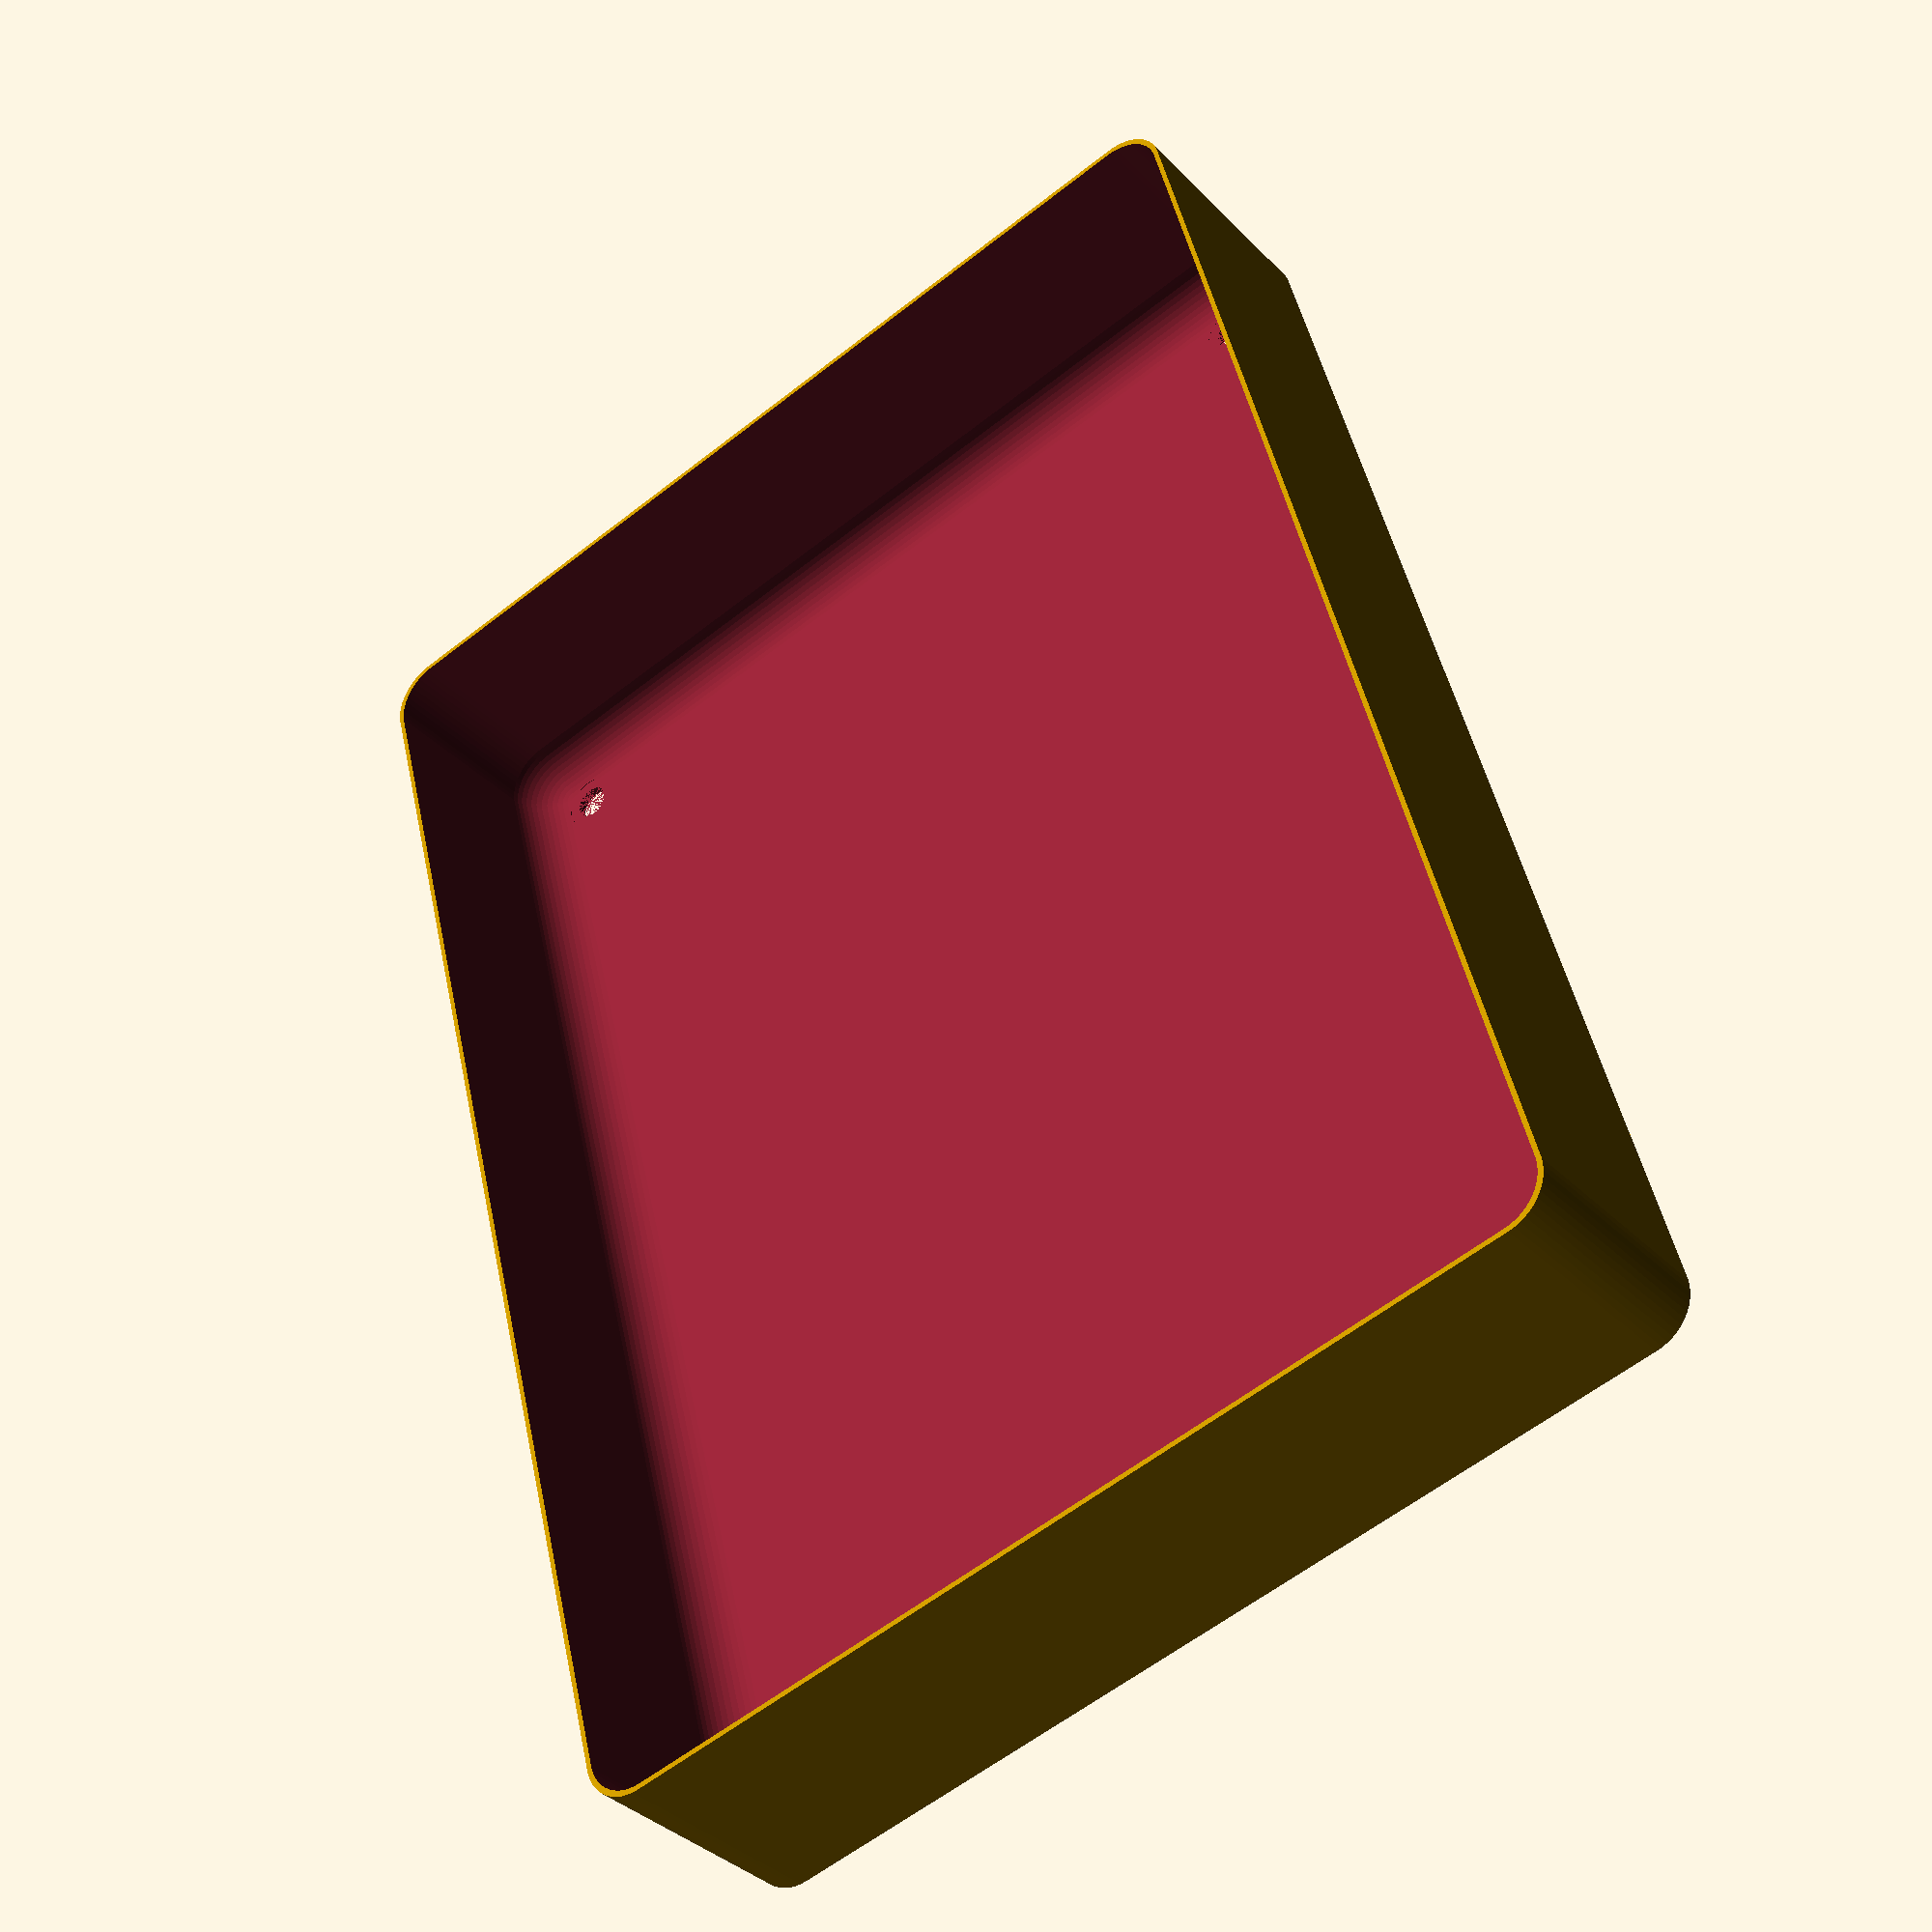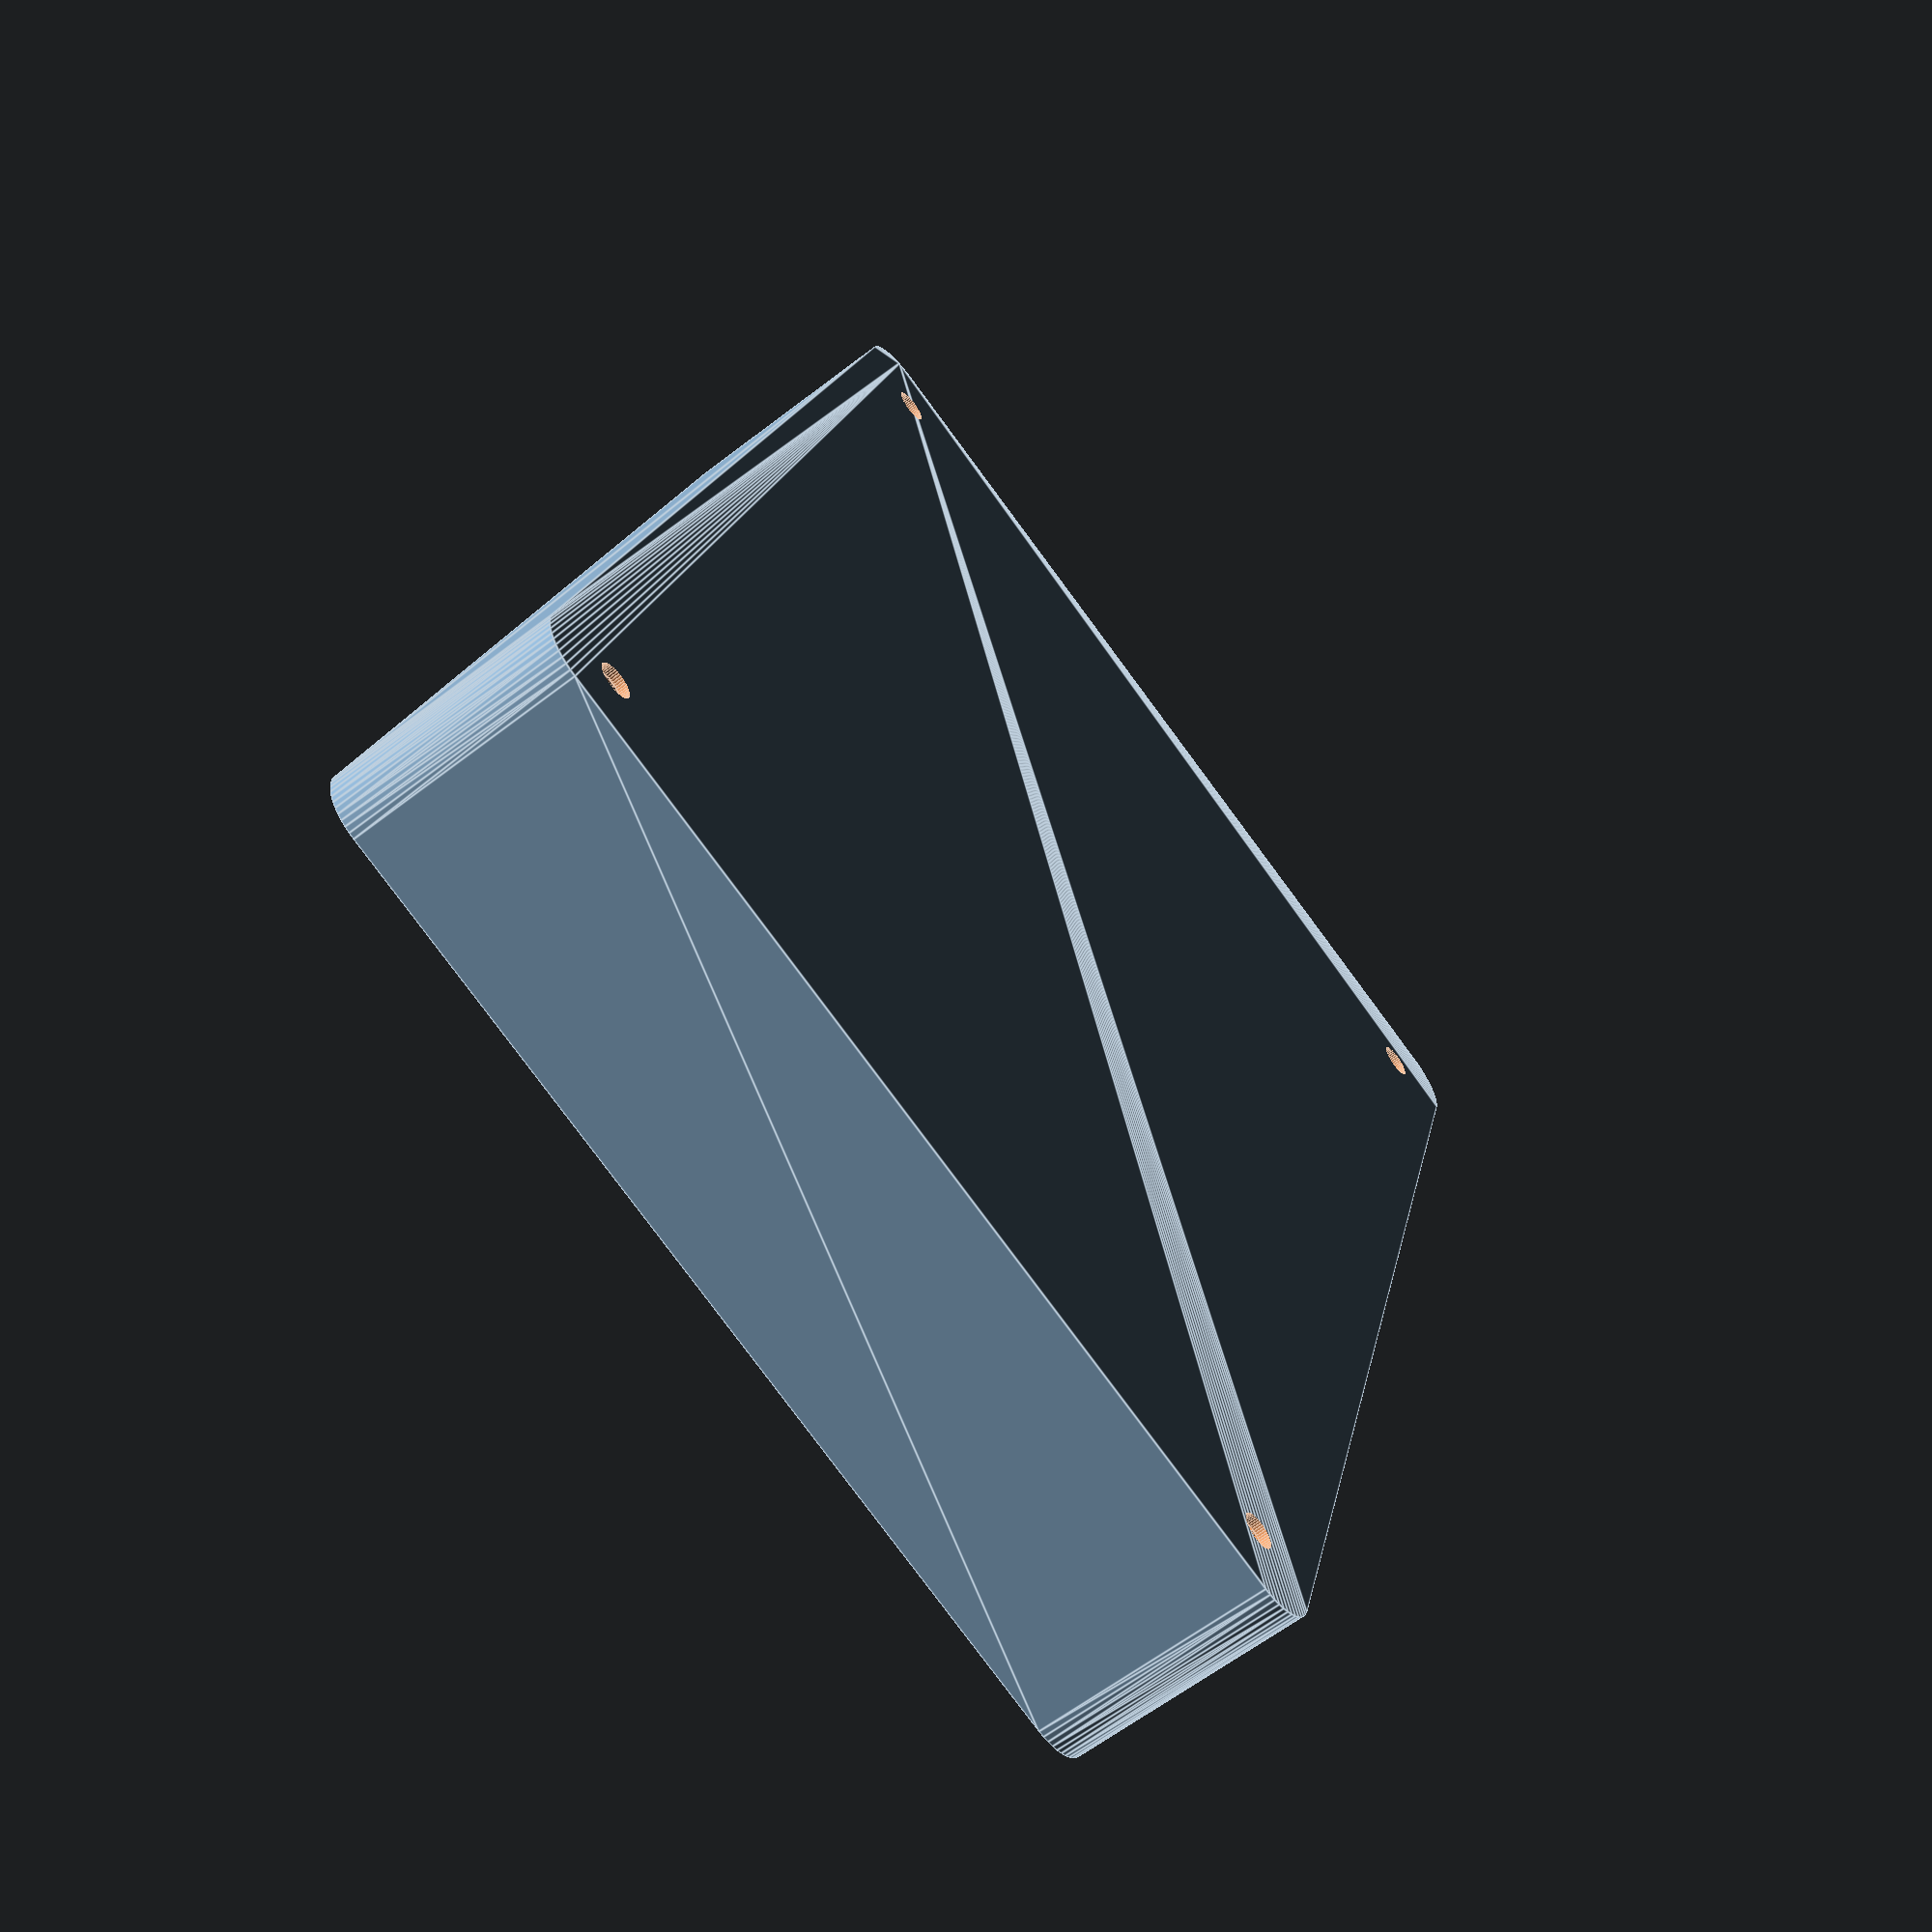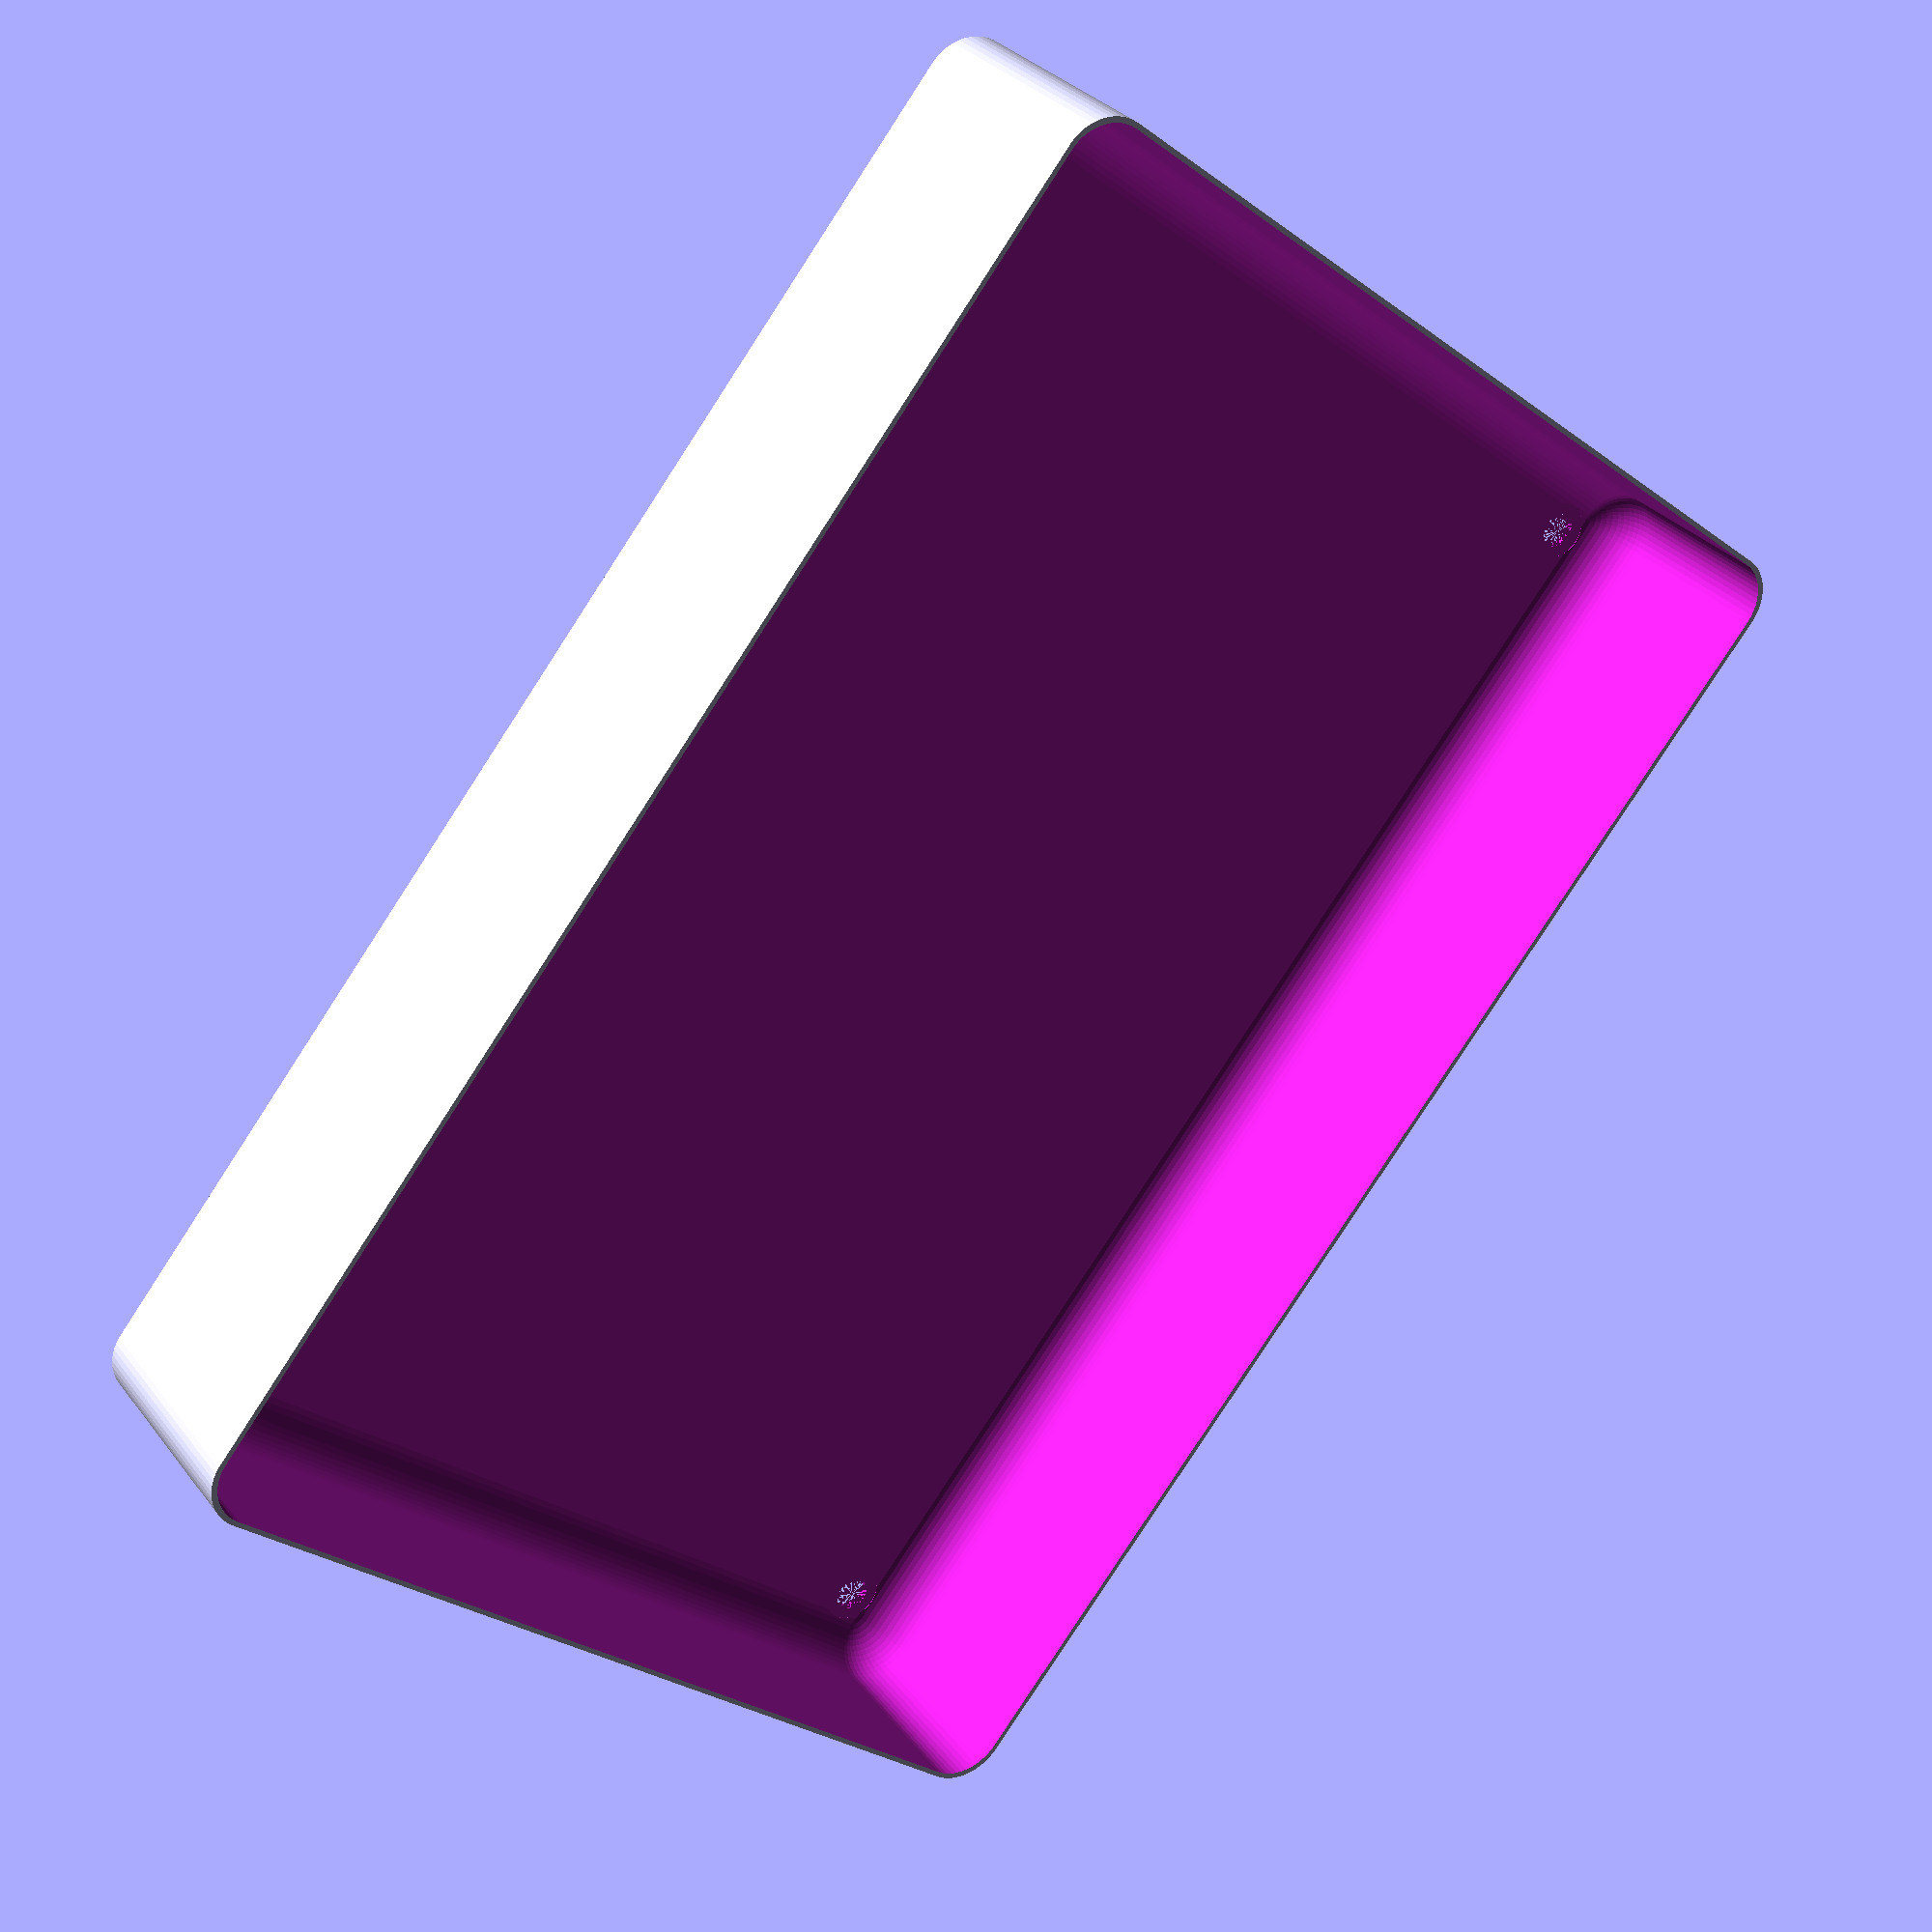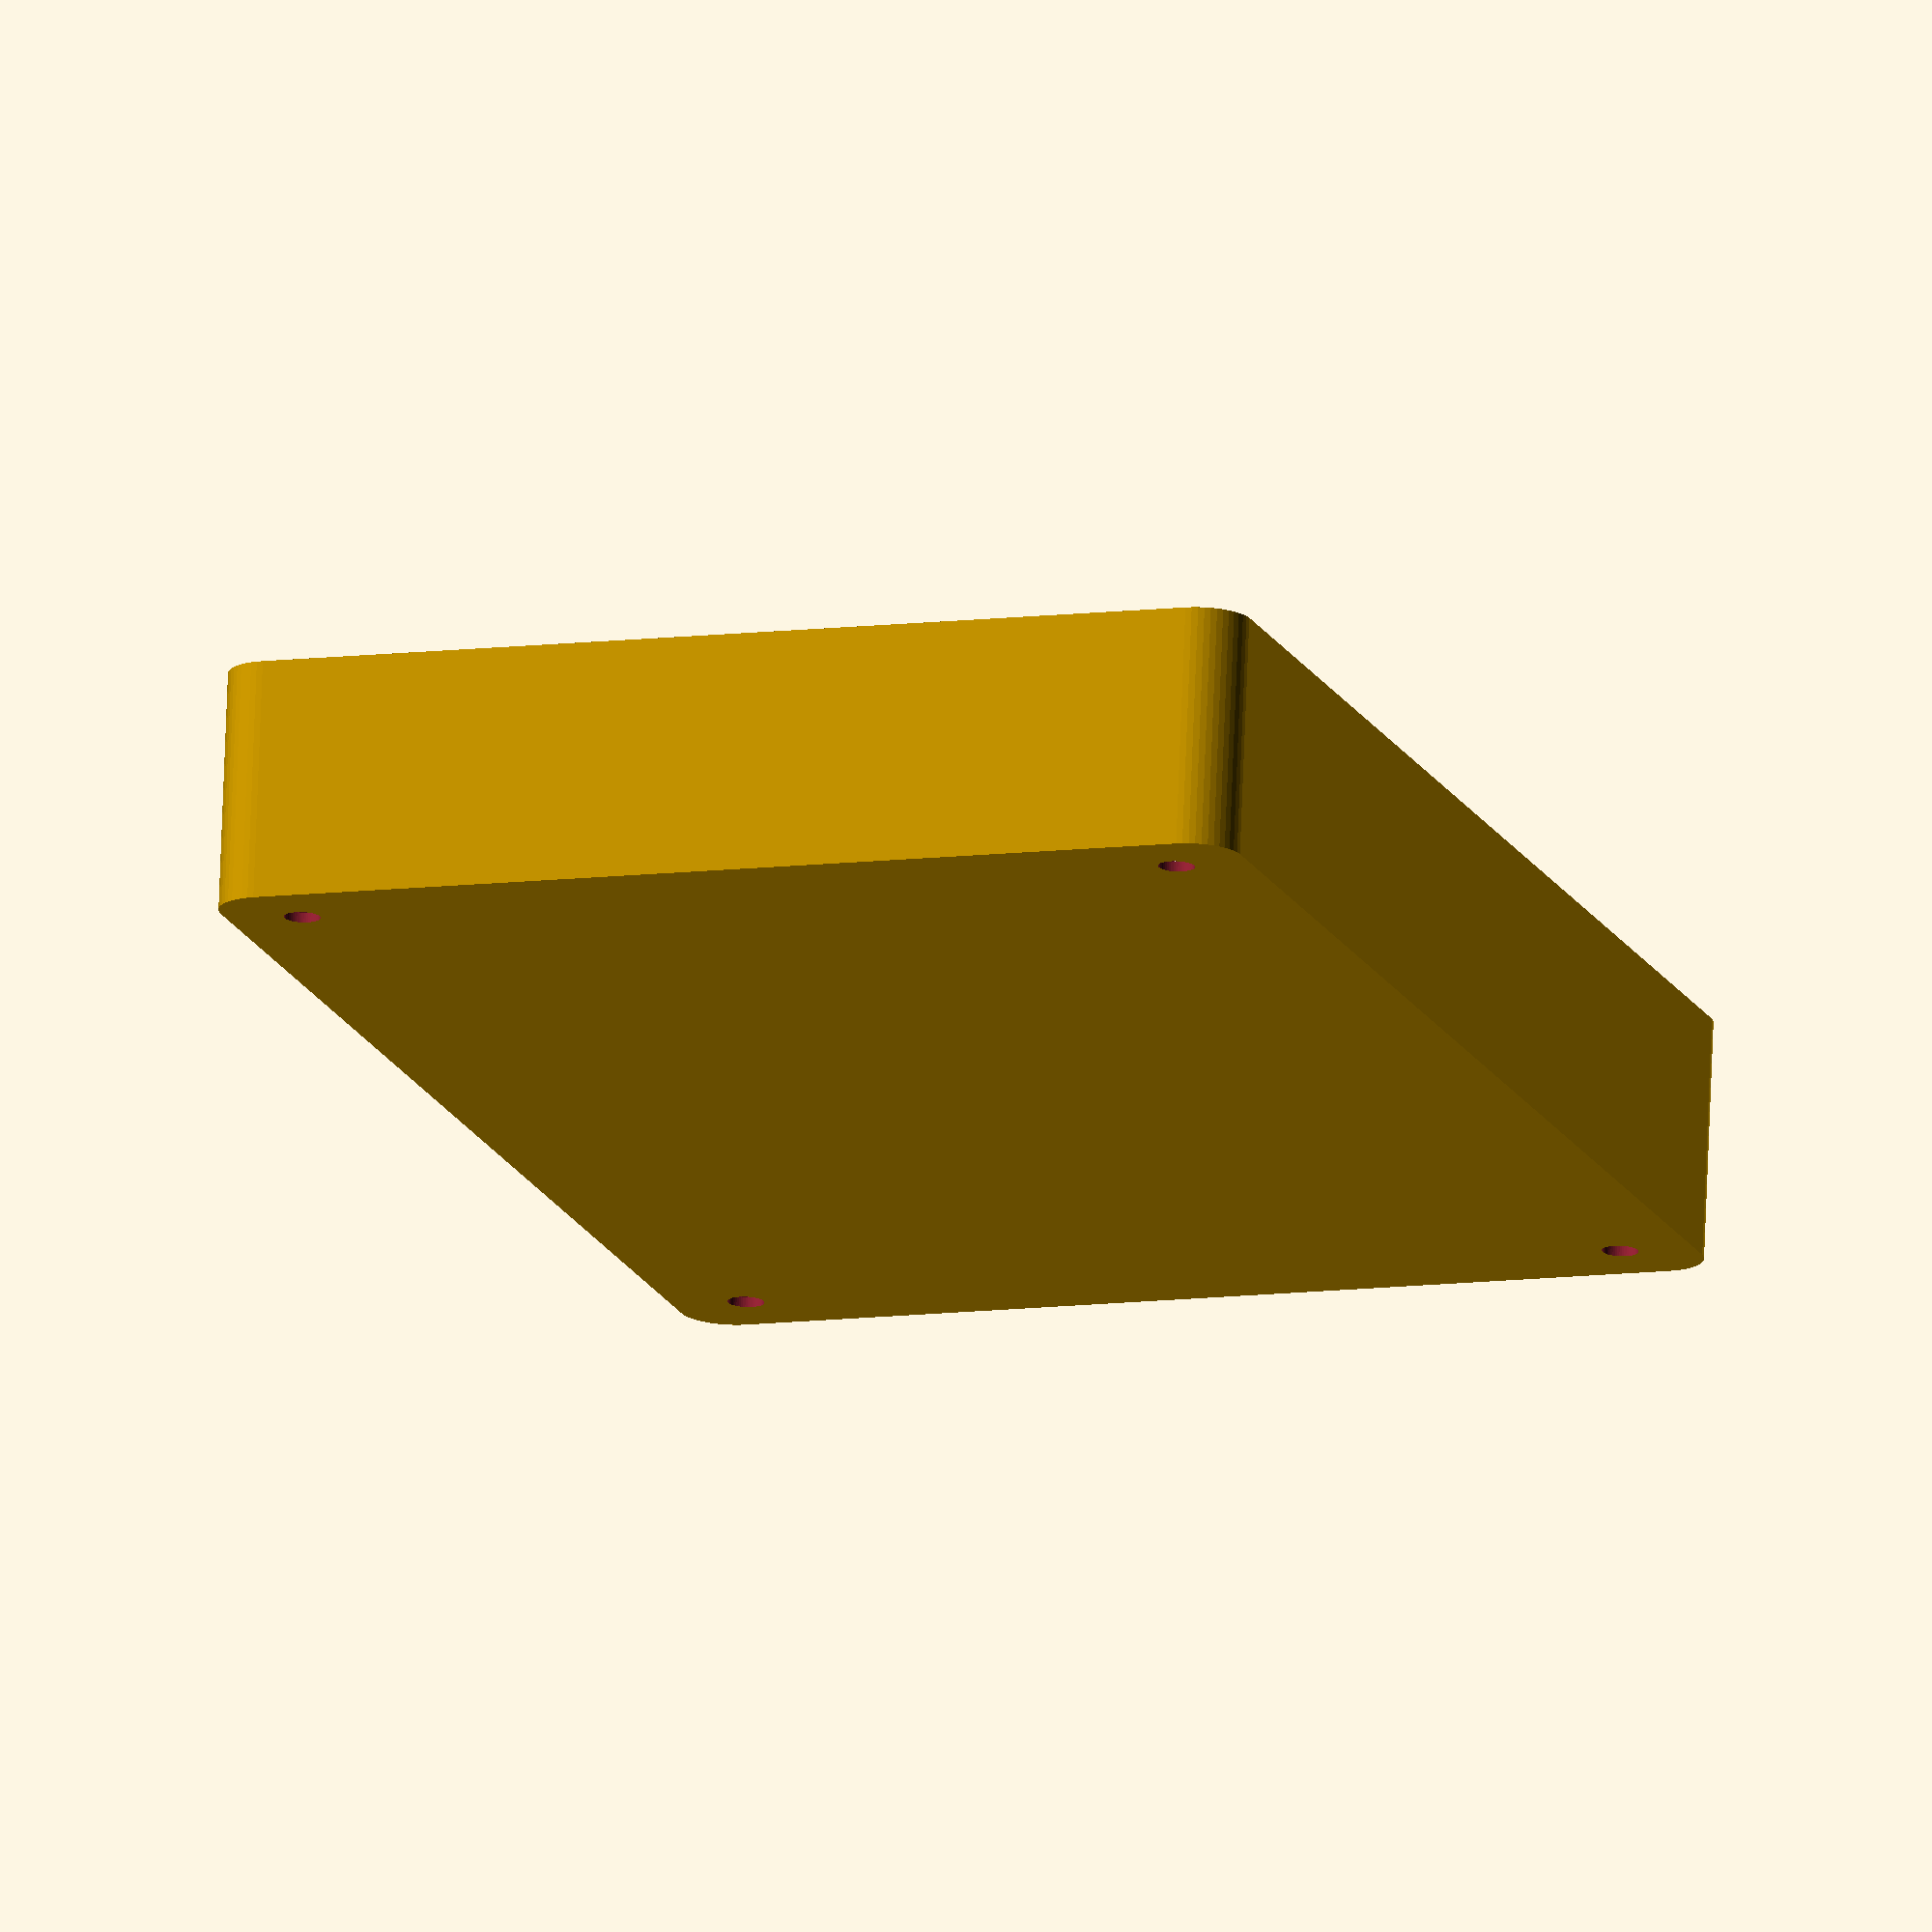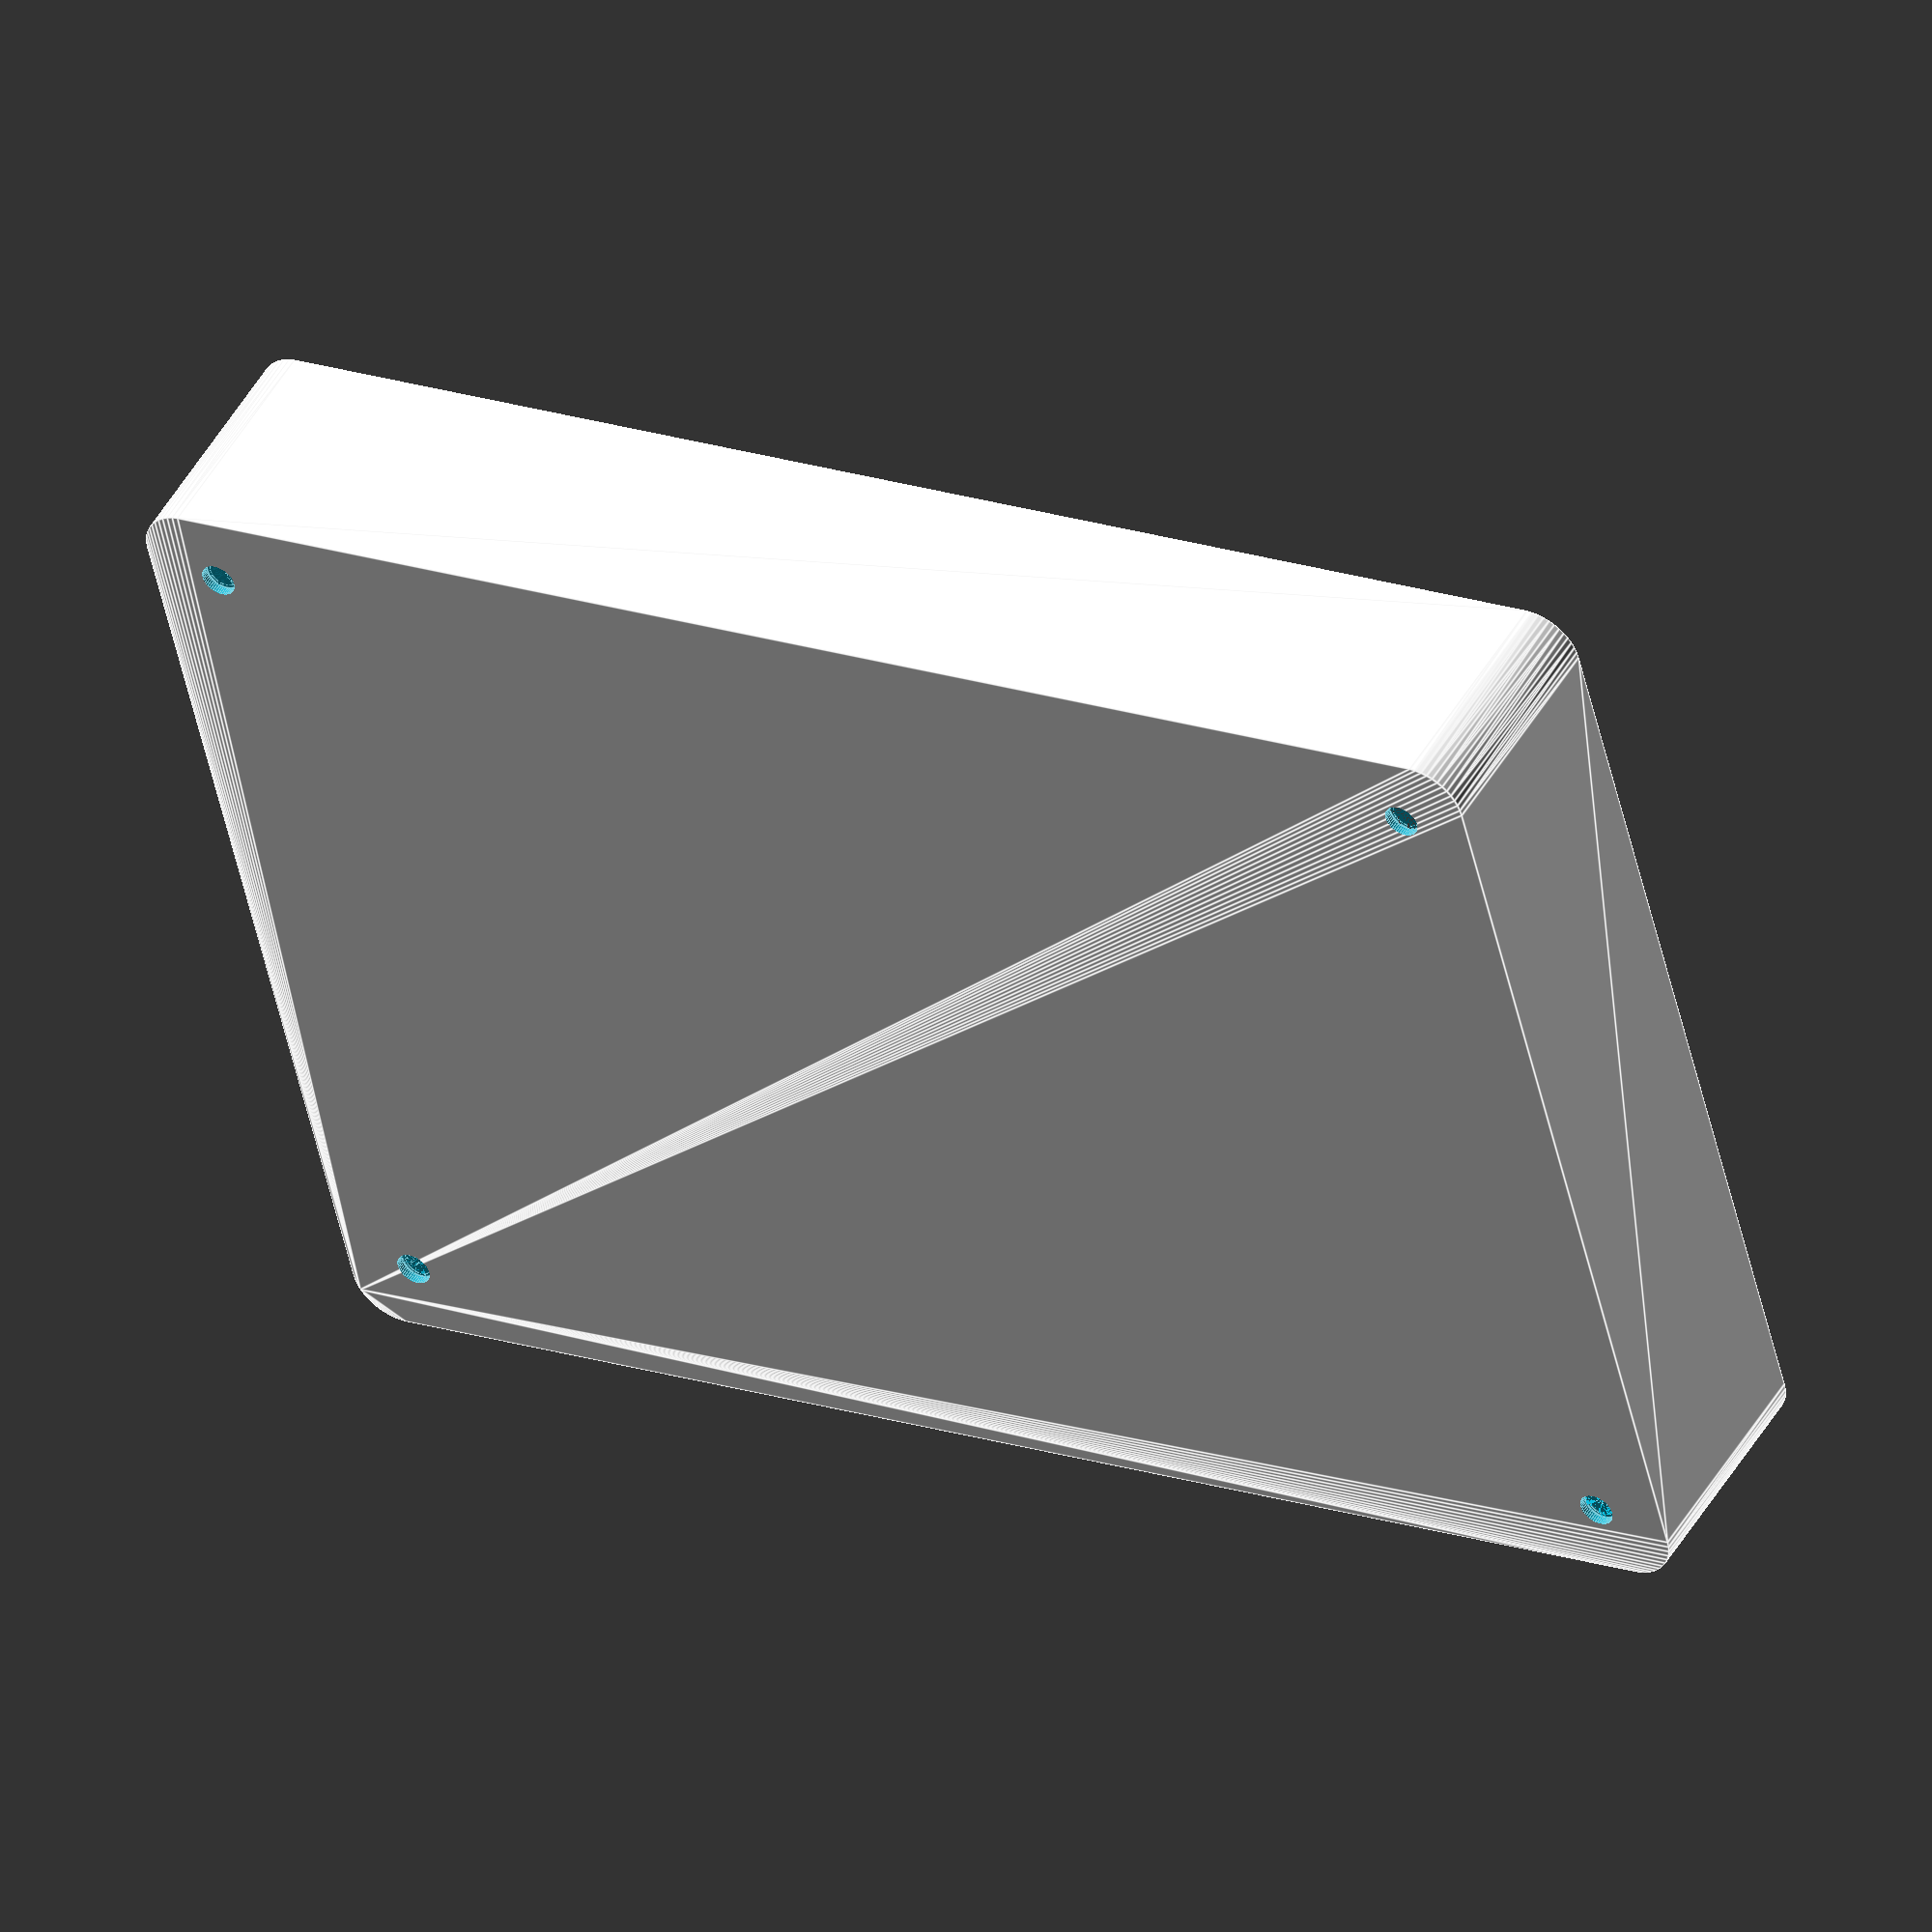
<openscad>
$fn = 50;


difference() {
	union() {
		hull() {
			translate(v = [-70.0000000000, 47.5000000000, 0]) {
				cylinder(h = 24, r = 5);
			}
			translate(v = [70.0000000000, 47.5000000000, 0]) {
				cylinder(h = 24, r = 5);
			}
			translate(v = [-70.0000000000, -47.5000000000, 0]) {
				cylinder(h = 24, r = 5);
			}
			translate(v = [70.0000000000, -47.5000000000, 0]) {
				cylinder(h = 24, r = 5);
			}
		}
	}
	union() {
		translate(v = [-67.5000000000, -45.0000000000, 1]) {
			rotate(a = [0, 0, 0]) {
				difference() {
					union() {
						translate(v = [0, 0, -10.0000000000]) {
							cylinder(h = 10, r = 1.5000000000);
						}
						cylinder(h = 3.2000000000, r = 3.0000000000);
						translate(v = [0, 0, -10.0000000000]) {
							cylinder(h = 10, r = 1.8000000000);
						}
						translate(v = [0, 0, -10.0000000000]) {
							cylinder(h = 10, r = 1.5000000000);
						}
					}
					union();
				}
			}
		}
		translate(v = [67.5000000000, -45.0000000000, 1]) {
			rotate(a = [0, 0, 0]) {
				difference() {
					union() {
						translate(v = [0, 0, -10.0000000000]) {
							cylinder(h = 10, r = 1.5000000000);
						}
						cylinder(h = 3.2000000000, r = 3.0000000000);
						translate(v = [0, 0, -10.0000000000]) {
							cylinder(h = 10, r = 1.8000000000);
						}
						translate(v = [0, 0, -10.0000000000]) {
							cylinder(h = 10, r = 1.5000000000);
						}
					}
					union();
				}
			}
		}
		translate(v = [-67.5000000000, 45.0000000000, 1]) {
			rotate(a = [0, 0, 0]) {
				difference() {
					union() {
						translate(v = [0, 0, -10.0000000000]) {
							cylinder(h = 10, r = 1.5000000000);
						}
						cylinder(h = 3.2000000000, r = 3.0000000000);
						translate(v = [0, 0, -10.0000000000]) {
							cylinder(h = 10, r = 1.8000000000);
						}
						translate(v = [0, 0, -10.0000000000]) {
							cylinder(h = 10, r = 1.5000000000);
						}
					}
					union();
				}
			}
		}
		translate(v = [67.5000000000, 45.0000000000, 1]) {
			rotate(a = [0, 0, 0]) {
				difference() {
					union() {
						translate(v = [0, 0, -10.0000000000]) {
							cylinder(h = 10, r = 1.5000000000);
						}
						cylinder(h = 3.2000000000, r = 3.0000000000);
						translate(v = [0, 0, -10.0000000000]) {
							cylinder(h = 10, r = 1.8000000000);
						}
						translate(v = [0, 0, -10.0000000000]) {
							cylinder(h = 10, r = 1.5000000000);
						}
					}
					union();
				}
			}
		}
		translate(v = [0, 0, 1]) {
			hull() {
				union() {
					translate(v = [-69.7500000000, 47.2500000000, 4.7500000000]) {
						cylinder(h = 34.5000000000, r = 4.7500000000);
					}
					translate(v = [-69.7500000000, 47.2500000000, 4.7500000000]) {
						sphere(r = 4.7500000000);
					}
					translate(v = [-69.7500000000, 47.2500000000, 39.2500000000]) {
						sphere(r = 4.7500000000);
					}
				}
				union() {
					translate(v = [69.7500000000, 47.2500000000, 4.7500000000]) {
						cylinder(h = 34.5000000000, r = 4.7500000000);
					}
					translate(v = [69.7500000000, 47.2500000000, 4.7500000000]) {
						sphere(r = 4.7500000000);
					}
					translate(v = [69.7500000000, 47.2500000000, 39.2500000000]) {
						sphere(r = 4.7500000000);
					}
				}
				union() {
					translate(v = [-69.7500000000, -47.2500000000, 4.7500000000]) {
						cylinder(h = 34.5000000000, r = 4.7500000000);
					}
					translate(v = [-69.7500000000, -47.2500000000, 4.7500000000]) {
						sphere(r = 4.7500000000);
					}
					translate(v = [-69.7500000000, -47.2500000000, 39.2500000000]) {
						sphere(r = 4.7500000000);
					}
				}
				union() {
					translate(v = [69.7500000000, -47.2500000000, 4.7500000000]) {
						cylinder(h = 34.5000000000, r = 4.7500000000);
					}
					translate(v = [69.7500000000, -47.2500000000, 4.7500000000]) {
						sphere(r = 4.7500000000);
					}
					translate(v = [69.7500000000, -47.2500000000, 39.2500000000]) {
						sphere(r = 4.7500000000);
					}
				}
			}
		}
	}
}
</openscad>
<views>
elev=35.2 azim=75.6 roll=36.9 proj=p view=solid
elev=241.1 azim=74.1 roll=51.7 proj=p view=edges
elev=149.9 azim=129.1 roll=210.3 proj=p view=solid
elev=106.3 azim=288.7 roll=357.8 proj=o view=wireframe
elev=313.0 azim=13.9 roll=208.4 proj=o view=edges
</views>
